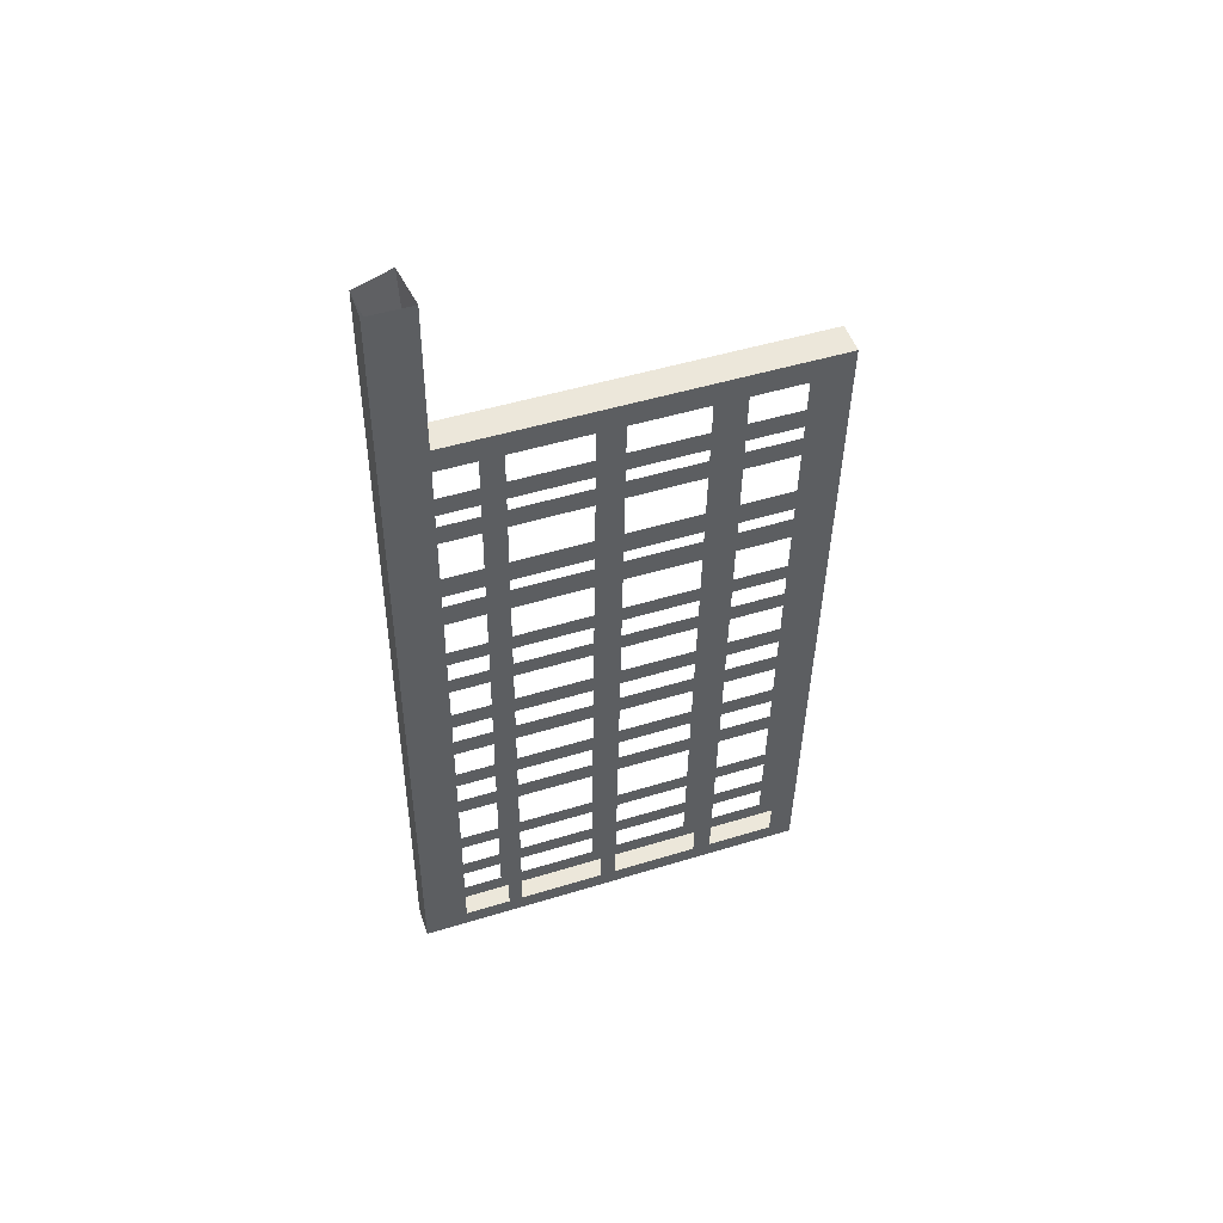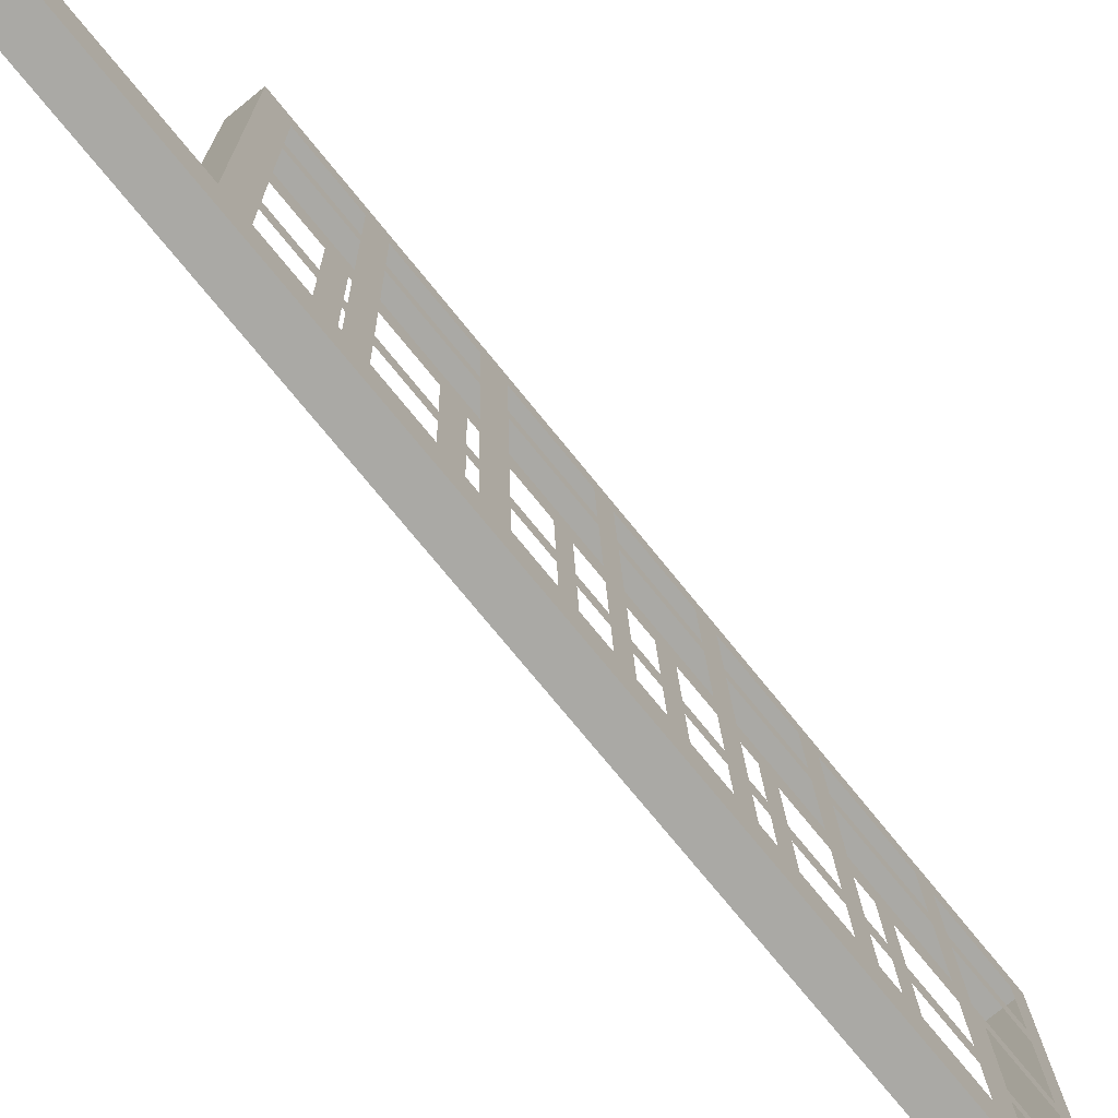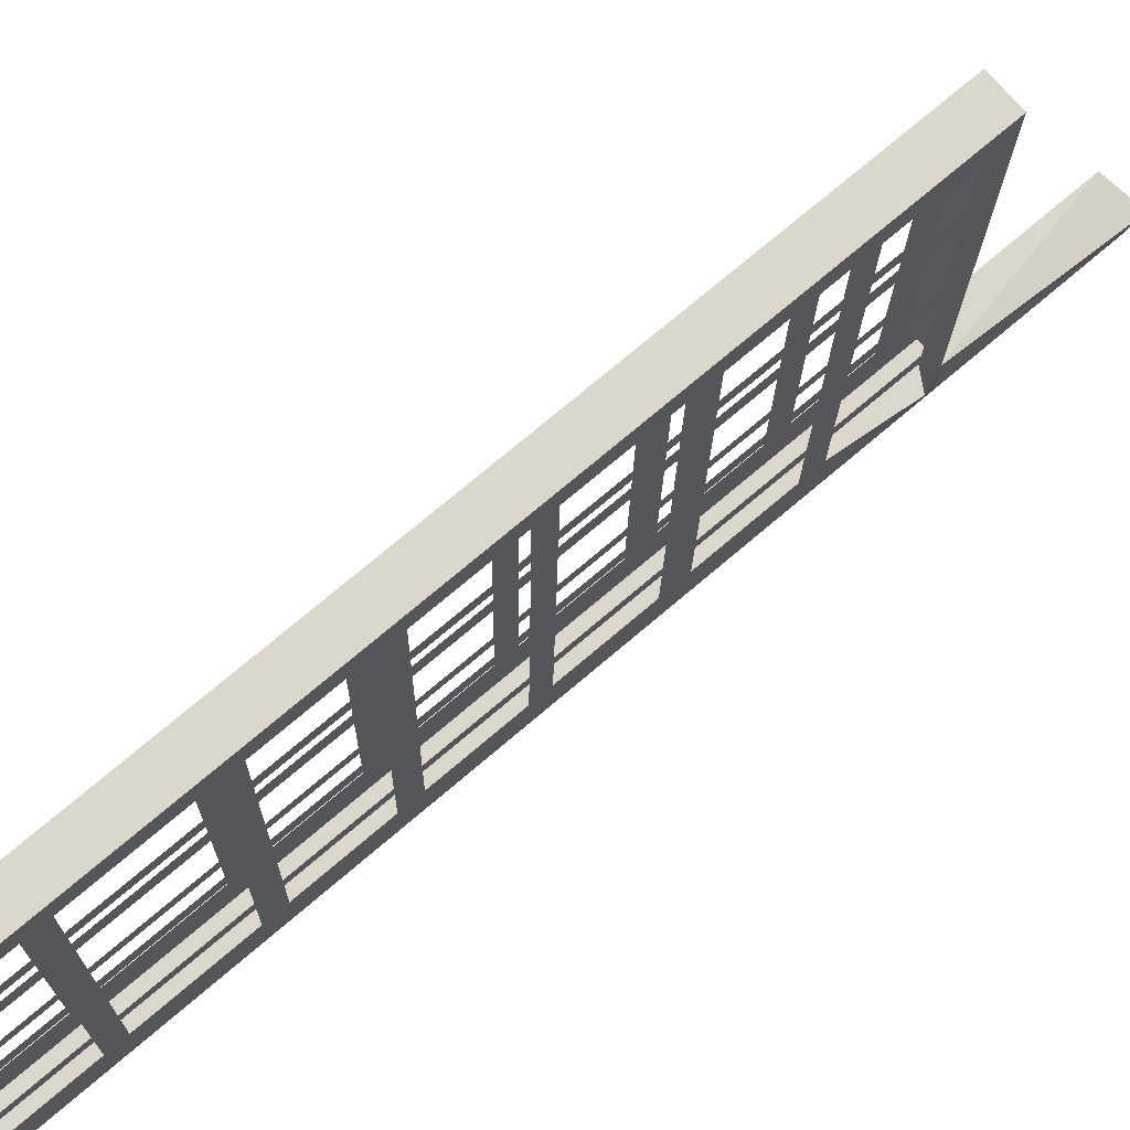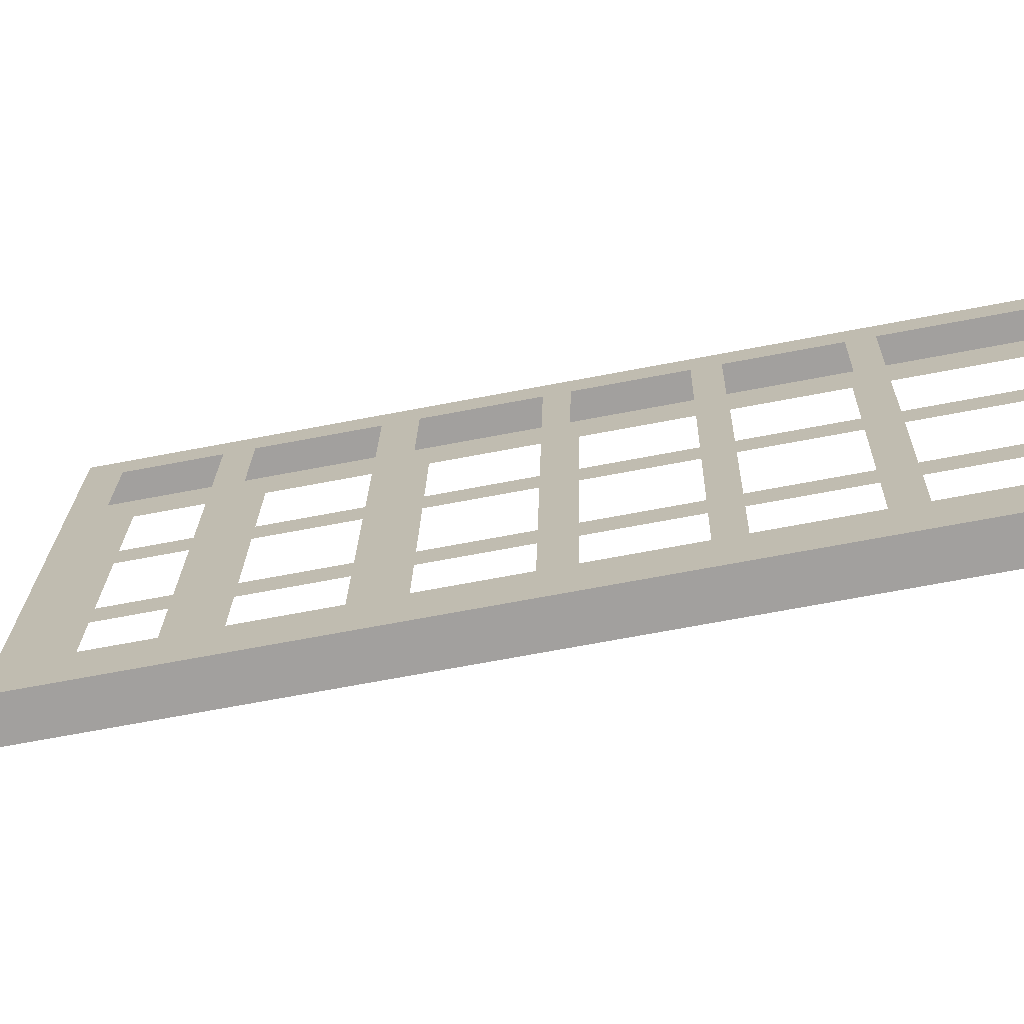
<metadata>
{"format":"obj","ext":"obj","renderer":"f3d","projection":"perspective","resolution":1024,"background":"white","views":[{"elev":51.2,"azim":-106.8,"up":"+Y"},{"elev":-73.3,"azim":-140.9,"up":"+Z"},{"elev":71.4,"azim":49.5,"up":"+Z"},{"elev":-70.2,"azim":-79.0,"up":"+Z"}]}
</metadata>
<code>
o Blade-Down_Cube.003
v -2.831 4.282 0.6486
v -2.719 1.636 0.6099
v -2.72 4.282 0.6447
v -2.83 1.636 0.6138
v -2.847 4.287 0.2176
v -2.735 4.287 0.2137
v -2.846 1.641 0.1828
v -2.734 1.642 0.1789
v -2.746 1.646 -0.1533
v -2.693 1.626 1.347
v -2.804 1.626 1.351
v -2.857 1.646 -0.1494
v -2.747 4.292 -0.1185
v -2.858 4.292 -0.1146
v -2.694 4.272 1.381
v -2.805 4.272 1.385
v -2.817 1.631 1.005
v -2.706 4.277 1.036
v -2.705 1.631 1.001
v -2.818 4.277 1.04
v -2.734 1.993 0.1835
v -2.846 1.993 0.1874
v -2.746 1.997 -0.1487
v -2.857 1.997 -0.1448
v -2.693 1.977 1.351
v -2.805 1.977 1.355
v -2.831 1.987 0.6184
v -2.719 1.987 0.6145
v -2.817 1.982 1.01
v -2.705 1.982 1.006
v -2.846 2.405 0.1929
v -2.858 2.41 -0.1393
v -2.693 2.39 1.357
v -2.831 2.4 0.6238
v -2.817 2.395 1.015
v -2.734 2.406 0.1889
v -2.746 2.41 -0.1433
v -2.805 2.39 1.361
v -2.719 2.4 0.6199
v -2.705 2.395 1.012
v -2.846 2.766 0.1976
v -2.858 2.771 -0.1346
v -2.693 2.751 1.361
v -2.831 2.761 0.6286
v -2.817 2.756 1.02
v -2.734 2.766 0.1937
v -2.746 2.771 -0.1385
v -2.805 2.751 1.365
v -2.719 2.761 0.6247
v -2.705 2.756 1.016
v -2.846 3.123 0.2023
v -2.858 3.128 -0.1299
v -2.693 3.108 1.366
v -2.831 3.118 0.6333
v -2.817 3.112 1.025
v -2.735 3.123 0.1984
v -2.746 3.128 -0.1338
v -2.805 3.108 1.37
v -2.719 3.118 0.6293
v -2.706 3.113 1.021
v -2.846 3.482 0.207
v -2.858 3.487 -0.1252
v -2.694 3.467 1.371
v -2.831 3.476 0.638
v -2.817 3.471 1.03
v -2.735 3.482 0.2031
v -2.746 3.487 -0.1291
v -2.805 3.467 1.375
v -2.72 3.477 0.6341
v -2.706 3.471 1.026
v -2.847 3.876 0.2122
v -2.858 3.88 -0.12
v -2.694 3.86 1.376
v -2.831 3.87 0.6432
v -2.817 3.865 1.035
v -2.735 3.876 0.2083
v -2.747 3.88 -0.1239
v -2.805 3.86 1.38
v -2.72 3.87 0.6392
v -2.706 3.865 1.031
v -2.847 3.953 0.2132
v -2.858 3.957 -0.119
v -2.694 3.937 1.377
v -2.831 3.947 0.6442
v -2.818 3.942 1.036
v -2.735 3.953 0.2093
v -2.747 3.957 -0.1229
v -2.805 3.937 1.381
v -2.72 3.947 0.6403
v -2.706 3.942 1.032
v -2.735 3.573 0.2043
v -2.747 3.577 -0.1279
v -2.805 3.557 1.376
v -2.72 3.567 0.6353
v -2.706 3.562 1.027
v -2.846 3.572 0.2082
v -2.858 3.577 -0.124
v -2.694 3.557 1.372
v -2.831 3.567 0.6392
v -2.817 3.562 1.031
v -2.735 3.189 0.1992
v -2.746 3.194 -0.133
v -2.805 3.174 1.371
v -2.719 3.184 0.6302
v -2.706 3.178 1.022
v -2.846 3.189 0.2032
v -2.858 3.194 -0.129
v -2.693 3.174 1.367
v -2.831 3.183 0.6342
v -2.817 3.178 1.026
v -2.735 2.84 0.1946
v -2.746 2.844 -0.1376
v -2.805 2.825 1.366
v -2.719 2.834 0.6256
v -2.705 2.829 1.017
v -2.846 2.84 0.1986
v -2.858 2.844 -0.1336
v -2.693 2.825 1.362
v -2.831 2.834 0.6296
v -2.817 2.829 1.021
v -2.734 2.478 0.1899
v -2.746 2.483 -0.1423
v -2.805 2.463 1.362
v -2.719 2.473 0.6209
v -2.705 2.467 1.012
v -2.846 2.478 0.1938
v -2.858 2.482 -0.1384
v -2.693 2.463 1.358
v -2.831 2.472 0.6248
v -2.817 2.467 1.016
v -2.734 2.059 0.1844
v -2.746 2.064 -0.1478
v -2.805 2.044 1.356
v -2.719 2.054 0.6154
v -2.705 2.049 1.007
v -2.846 2.059 0.1883
v -2.858 2.064 -0.1439
v -2.693 2.044 1.352
v -2.831 2.054 0.6193
v -2.817 2.049 1.011
v -2.734 1.709 0.1798
v -2.746 1.714 -0.1524
v -2.804 1.694 1.351
v -2.719 1.704 0.6108
v -2.705 1.698 1.002
v -2.846 1.709 0.1837
v -2.857 1.714 -0.1485
v -2.693 1.694 1.347
v -2.83 1.703 0.6147
v -2.817 1.698 1.006
v -2.847 4.196 0.2164
v -2.858 4.2 -0.1158
v -2.694 4.18 1.38
v -2.831 4.19 0.6474
v -2.818 4.185 1.039
v -2.735 4.196 0.2125
v -2.747 4.2 -0.1197
v -2.805 4.18 1.384
v -2.72 4.19 0.6434
v -2.706 4.185 1.035
v -2.74 1.644 0.007598
v -2.853 4.29 0.04633
v -2.852 1.644 0.01154
v -2.741 4.29 0.04239
v -2.852 1.995 0.01616
v -2.74 1.995 0.01222
v -2.852 2.408 0.02158
v -2.74 2.408 0.01765
v -2.852 2.769 0.02633
v -2.741 2.769 0.02239
v -2.852 3.125 0.03102
v -2.741 3.126 0.02708
v -2.852 3.484 0.03574
v -2.741 3.484 0.0318
v -2.853 3.878 0.04092
v -2.741 3.878 0.03698
v -2.853 3.955 0.04193
v -2.741 3.955 0.03799
v -2.741 3.575 0.03299
v -2.852 3.575 0.03693
v -2.741 3.191 0.02795
v -2.852 3.191 0.03189
v -2.741 2.842 0.02336
v -2.852 2.842 0.0273
v -2.74 2.48 0.0186
v -2.852 2.48 0.02254
v -2.74 2.062 0.01309
v -2.852 2.062 0.01703
v -2.74 1.711 0.008488
v -2.852 1.711 0.01243
v -2.853 4.198 0.04513
v -2.72 4.225 0.01454
v -2.696 1.627 1.256
v -2.809 4.273 1.294
v -2.808 1.627 1.26
v -2.697 4.273 1.29
v -2.808 1.979 1.264
v -2.696 1.979 1.26
v -2.808 2.391 1.27
v -2.696 2.391 1.266
v -2.808 2.752 1.274
v -2.696 2.752 1.27
v -2.808 3.109 1.279
v -2.697 3.109 1.275
v -2.808 3.468 1.284
v -2.697 3.468 1.28
v -2.809 3.862 1.289
v -2.697 3.862 1.285
v -2.809 3.939 1.29
v -2.697 3.939 1.286
v -2.697 3.558 1.281
v -2.808 3.558 1.285
v -2.697 3.175 1.276
v -2.808 3.175 1.28
v -2.696 2.826 1.271
v -2.808 2.826 1.275
v -2.696 2.464 1.267
v -2.808 2.464 1.271
v -2.696 2.045 1.261
v -2.808 2.045 1.265
v -2.696 1.695 1.257
v -2.808 1.695 1.26
v -2.809 4.182 1.293
v -2.697 4.182 1.289
v -2.845 4.287 0.2697
v -2.732 1.641 0.231
v -2.844 1.641 0.2349
v -2.733 4.287 0.2657
v -2.732 1.992 0.2356
v -2.844 1.992 0.2395
v -2.844 2.405 0.2449
v -2.732 2.405 0.241
v -2.844 2.766 0.2497
v -2.733 2.766 0.2457
v -2.844 3.123 0.2544
v -2.733 3.123 0.2504
v -2.845 3.481 0.2591
v -2.733 3.482 0.2552
v -2.845 3.875 0.2643
v -2.733 3.875 0.2603
v -2.845 3.952 0.2653
v -2.733 3.952 0.2613
v -2.733 3.572 0.2563
v -2.845 3.572 0.2603
v -2.733 3.189 0.2513
v -2.844 3.188 0.2552
v -2.733 2.839 0.2467
v -2.844 2.839 0.2507
v -2.733 2.478 0.242
v -2.844 2.477 0.2459
v -2.732 2.059 0.2364
v -2.844 2.059 0.2404
v -2.732 1.709 0.2318
v -2.844 1.708 0.2358
v -2.845 4.195 0.2685
v -2.733 4.195 0.2645
v -2.834 4.283 0.5902
v -2.721 1.637 0.5515
v -2.721 1.988 0.5561
v -2.833 1.988 0.56
v -2.833 2.401 0.5655
v -2.721 2.401 0.5615
v -2.833 2.761 0.5702
v -2.721 2.762 0.5663
v -2.833 3.118 0.5749
v -2.721 3.118 0.571
v -2.833 3.477 0.5796
v -2.722 3.477 0.5757
v -2.833 3.871 0.5848
v -2.722 3.871 0.5809
v -2.833 3.948 0.5858
v -2.722 3.948 0.5819
v -2.722 3.568 0.5769
v -2.833 3.568 0.5808
v -2.721 3.184 0.5718
v -2.833 3.184 0.5758
v -2.721 2.835 0.5672
v -2.833 2.835 0.5712
v -2.721 2.473 0.5625
v -2.833 2.473 0.5664
v -2.721 2.055 0.557
v -2.833 2.054 0.5609
v -2.721 1.704 0.5524
v -2.832 1.704 0.5563
v -2.834 4.191 0.589
v -2.722 4.191 0.5851
v -2.832 1.637 0.5554
v -2.722 4.283 0.5863
v -2.819 1.632 0.9378
v -2.708 4.278 0.9686
v -2.707 1.632 0.9338
v -2.82 4.277 0.9726
v -2.708 1.983 0.9384
v -2.819 1.983 0.9424
v -2.819 2.396 0.9478
v -2.708 2.396 0.9439
v -2.819 2.756 0.9526
v -2.708 2.757 0.9486
v -2.82 3.113 0.9572
v -2.708 3.113 0.9533
v -2.82 3.472 0.962
v -2.708 3.472 0.958
v -2.82 3.866 0.9671
v -2.708 3.866 0.9632
v -2.82 3.943 0.9682
v -2.708 3.943 0.9642
v -2.708 3.563 0.9592
v -2.82 3.563 0.9632
v -2.708 3.179 0.9542
v -2.82 3.179 0.9581
v -2.708 2.83 0.9496
v -2.819 2.83 0.9535
v -2.708 2.468 0.9448
v -2.819 2.468 0.9488
v -2.708 2.05 0.9393
v -2.819 2.049 0.9433
v -2.707 1.699 0.9347
v -2.819 1.699 0.9386
v -2.82 4.186 0.9713
v -2.708 4.186 0.9674
v -2.859 4.857 -0.1071
v -2.747 4.857 -0.1111
v -2.721 4.883 0.02318
v -2.853 4.855 0.05377
f 284 4 149
f 164 156 192
f 190 7 146
f 227 8 226
f 288 159 286
f 162 6 164
f 161 12 9
f 152 13 157
f 196 16 15
f 148 11 10
f 196 153 224
f 222 11 143
f 257 3 288
f 289 2 291
f 195 19 193
f 318 17 150
f 320 18 160
f 292 18 290
f 317 30 145
f 316 29 140
f 220 26 133
f 221 25 148
f 133 25 138
f 147 23 142
f 259 144 283
f 188 22 136
f 282 27 139
f 280 34 129
f 167 126 186
f 128 38 33
f 218 38 123
f 295 130 314
f 296 135 315
f 200 138 219
f 132 32 37
f 262 134 281
f 312 45 120
f 216 48 113
f 118 48 43
f 184 41 116
f 278 44 119
f 298 125 313
f 202 128 217
f 127 47 122
f 279 49 124
f 265 109 276
f 171 106 182
f 103 53 108
f 203 103 214
f 299 110 310
f 311 60 115
f 204 118 215
f 117 57 112
f 277 59 114
f 308 65 100
f 205 93 212
f 98 68 63
f 173 96 180
f 267 99 274
f 309 70 105
f 206 108 213
f 107 67 102
f 268 104 275
f 271 74 84
f 177 71 81
f 83 78 73
f 207 88 209
f 305 75 85
f 304 95 307
f 211 73 98
f 97 77 92
f 273 79 94
f 319 85 155
f 209 158 223
f 158 83 153
f 285 84 154
f 304 90 80
f 208 83 73
f 77 82 87
f 272 79 270
f 178 76 176
f 174 91 66
f 273 69 268
f 62 92 67
f 211 63 206
f 307 70 302
f 269 99 74
f 73 93 98
f 207 93 78
f 308 75 303
f 172 101 56
f 275 59 266
f 52 102 57
f 213 53 204
f 300 105 60
f 301 110 65
f 214 68 205
f 68 108 63
f 276 64 267
f 170 111 46
f 277 49 264
f 47 117 112
f 202 118 43
f 311 50 298
f 278 54 265
f 53 113 118
f 203 113 58
f 299 120 55
f 185 36 168
f 262 124 39
f 37 127 122
f 200 128 33
f 296 125 40
f 314 45 297
f 201 123 48
f 48 128 43
f 263 129 44
f 187 21 166
f 259 134 28
f 23 137 132
f 198 138 25
f 315 30 293
f 261 139 34
f 38 138 33
f 220 38 199
f 295 140 35
f 189 8 161
f 258 144 2
f 9 147 142
f 221 10 193
f 291 145 19
f 294 150 29
f 222 26 197
f 25 143 148
f 284 27 260
f 257 154 1
f 191 5 162
f 16 153 15
f 223 16 194
f 292 155 20
f 306 160 90
f 224 83 210
f 82 157 87
f 286 89 272
f 157 178 87
f 152 162 14
f 147 165 24
f 142 161 9
f 137 167 32
f 132 166 23
f 127 169 42
f 122 168 37
f 117 171 52
f 47 183 170
f 107 173 62
f 102 172 57
f 97 175 72
f 92 174 67
f 87 176 77
f 82 191 152
f 92 176 179
f 82 175 177
f 67 181 102
f 62 180 97
f 112 172 183
f 52 182 107
f 47 185 122
f 117 169 184
f 132 168 187
f 127 167 186
f 142 166 189
f 24 188 137
f 8 163 161
f 164 322 323
f 147 163 190
f 13 192 157
f 155 194 20
f 19 221 193
f 135 198 30
f 40 217 200
f 50 215 202
f 60 213 204
f 95 206 70
f 80 210 208
f 85 207 209
f 65 212 100
f 55 214 110
f 45 216 120
f 35 218 130
f 29 220 140
f 11 193 10
f 150 195 222
f 18 224 160
f 18 194 196
f 156 242 86
f 5 255 225
f 146 230 22
f 8 253 226
f 31 252 231
f 131 229 21
f 126 233 41
f 36 249 232
f 116 235 51
f 46 247 234
f 106 237 61
f 101 236 56
f 96 239 71
f 66 243 238
f 76 242 240
f 151 241 255
f 91 240 243
f 71 241 81
f 66 245 101
f 96 237 244
f 56 247 111
f 51 246 106
f 46 249 121
f 116 233 248
f 131 232 251
f 31 250 126
f 22 252 136
f 141 229 253
f 6 225 228
f 6 256 156
f 287 226 258
f 146 227 254
f 4 258 2
f 225 285 257
f 226 283 258
f 229 281 259
f 249 262 232
f 247 264 234
f 245 266 236
f 243 268 238
f 240 272 270
f 241 269 271
f 237 274 244
f 246 265 276
f 248 263 278
f 250 261 280
f 230 282 252
f 228 257 288
f 256 288 286
f 254 287 284
f 154 292 1
f 144 291 2
f 28 315 293
f 39 313 296
f 114 298 49
f 59 309 300
f 69 307 302
f 89 304 79
f 74 305 84
f 64 308 99
f 54 310 109
f 44 312 119
f 129 295 314
f 139 294 316
f 1 290 3
f 3 320 159
f 4 318 149
f 19 289 291
f 14 324 321
f 14 322 13
f 164 324 162
f 284 287 4
f 164 6 156
f 190 163 7
f 227 7 8
f 288 3 159
f 162 5 6
f 161 163 12
f 152 14 13
f 196 194 16
f 148 143 11
f 196 15 153
f 222 195 11
f 257 1 3
f 289 4 2
f 195 17 19
f 318 289 17
f 320 290 18
f 292 20 18
f 317 293 30
f 316 294 29
f 220 197 26
f 221 198 25
f 133 26 25
f 147 24 23
f 259 28 144
f 188 165 22
f 282 260 27
f 280 261 34
f 167 31 126
f 128 123 38
f 218 199 38
f 295 35 130
f 296 40 135
f 200 33 138
f 132 137 32
f 262 39 134
f 312 297 45
f 216 201 48
f 118 113 48
f 184 169 41
f 278 263 44
f 298 50 125
f 202 43 128
f 127 42 47
f 279 264 49
f 265 54 109
f 171 51 106
f 103 58 53
f 203 58 103
f 299 55 110
f 311 300 60
f 204 53 118
f 117 52 57
f 277 266 59
f 308 301 65
f 205 68 93
f 98 93 68
f 173 61 96
f 267 64 99
f 309 302 70
f 206 63 108
f 107 62 67
f 268 69 104
f 271 269 74
f 177 175 71
f 83 88 78
f 207 78 88
f 305 303 75
f 304 80 95
f 211 208 73
f 97 72 77
f 273 270 79
f 319 305 85
f 209 88 158
f 158 88 83
f 285 271 84
f 304 306 90
f 208 210 83
f 77 72 82
f 272 89 79
f 178 86 76
f 174 179 91
f 273 94 69
f 62 97 92
f 211 98 63
f 307 95 70
f 269 274 99
f 73 78 93
f 207 212 93
f 308 100 75
f 172 181 101
f 275 104 59
f 52 107 102
f 213 108 53
f 300 309 105
f 301 310 110
f 214 103 68
f 68 103 108
f 276 109 64
f 170 183 111
f 277 114 49
f 47 42 117
f 202 215 118
f 311 115 50
f 278 119 54
f 53 58 113
f 203 216 113
f 299 312 120
f 185 121 36
f 262 279 124
f 37 32 127
f 200 217 128
f 296 313 125
f 314 130 45
f 201 218 123
f 48 123 128
f 263 280 129
f 187 131 21
f 259 281 134
f 23 24 137
f 198 219 138
f 315 135 30
f 261 282 139
f 38 133 138
f 220 133 38
f 295 316 140
f 189 141 8
f 258 283 144
f 9 12 147
f 221 148 10
f 291 317 145
f 294 318 150
f 222 143 26
f 25 26 143
f 284 149 27
f 257 285 154
f 191 151 5
f 16 158 153
f 223 158 16
f 292 319 155
f 306 320 160
f 224 153 83
f 82 152 157
f 286 159 89
f 157 192 178
f 152 191 162
f 147 190 165
f 142 189 161
f 137 188 167
f 132 187 166
f 127 186 169
f 122 185 168
f 117 184 171
f 47 112 183
f 107 182 173
f 102 181 172
f 97 180 175
f 92 179 174
f 87 178 176
f 82 177 191
f 92 77 176
f 82 72 175
f 67 174 181
f 62 173 180
f 112 57 172
f 52 171 182
f 47 170 185
f 117 42 169
f 132 37 168
f 127 32 167
f 142 23 166
f 24 165 188
f 8 7 163
f 164 13 322
f 147 12 163
f 13 164 192
f 155 223 194
f 19 145 221
f 135 219 198
f 40 125 217
f 50 115 215
f 60 105 213
f 95 211 206
f 80 90 210
f 85 75 207
f 65 205 212
f 55 203 214
f 45 201 216
f 35 199 218
f 29 197 220
f 11 195 193
f 150 17 195
f 18 196 224
f 18 20 194
f 156 256 242
f 5 151 255
f 146 254 230
f 8 141 253
f 31 136 252
f 131 251 229
f 126 250 233
f 36 121 249
f 116 248 235
f 46 111 247
f 106 246 237
f 101 245 236
f 96 244 239
f 66 91 243
f 76 86 242
f 151 81 241
f 91 76 240
f 71 239 241
f 66 238 245
f 96 61 237
f 56 236 247
f 51 235 246
f 46 234 249
f 116 41 233
f 131 36 232
f 31 231 250
f 22 230 252
f 141 21 229
f 6 5 225
f 6 228 256
f 287 227 226
f 146 7 227
f 4 287 258
f 225 255 285
f 226 253 283
f 229 251 281
f 249 279 262
f 247 277 264
f 245 275 266
f 243 273 268
f 240 242 272
f 241 239 269
f 237 267 274
f 246 235 265
f 248 233 263
f 250 231 261
f 230 260 282
f 228 225 257
f 256 228 288
f 254 227 287
f 154 319 292
f 144 317 291
f 28 134 315
f 39 124 313
f 114 311 298
f 59 104 309
f 69 94 307
f 89 306 304
f 74 303 305
f 64 301 308
f 54 299 310
f 44 297 312
f 129 34 295
f 139 27 294
f 1 292 290
f 3 290 320
f 4 289 318
f 19 17 289
f 14 162 324
f 14 321 322
f 164 323 324

</code>
